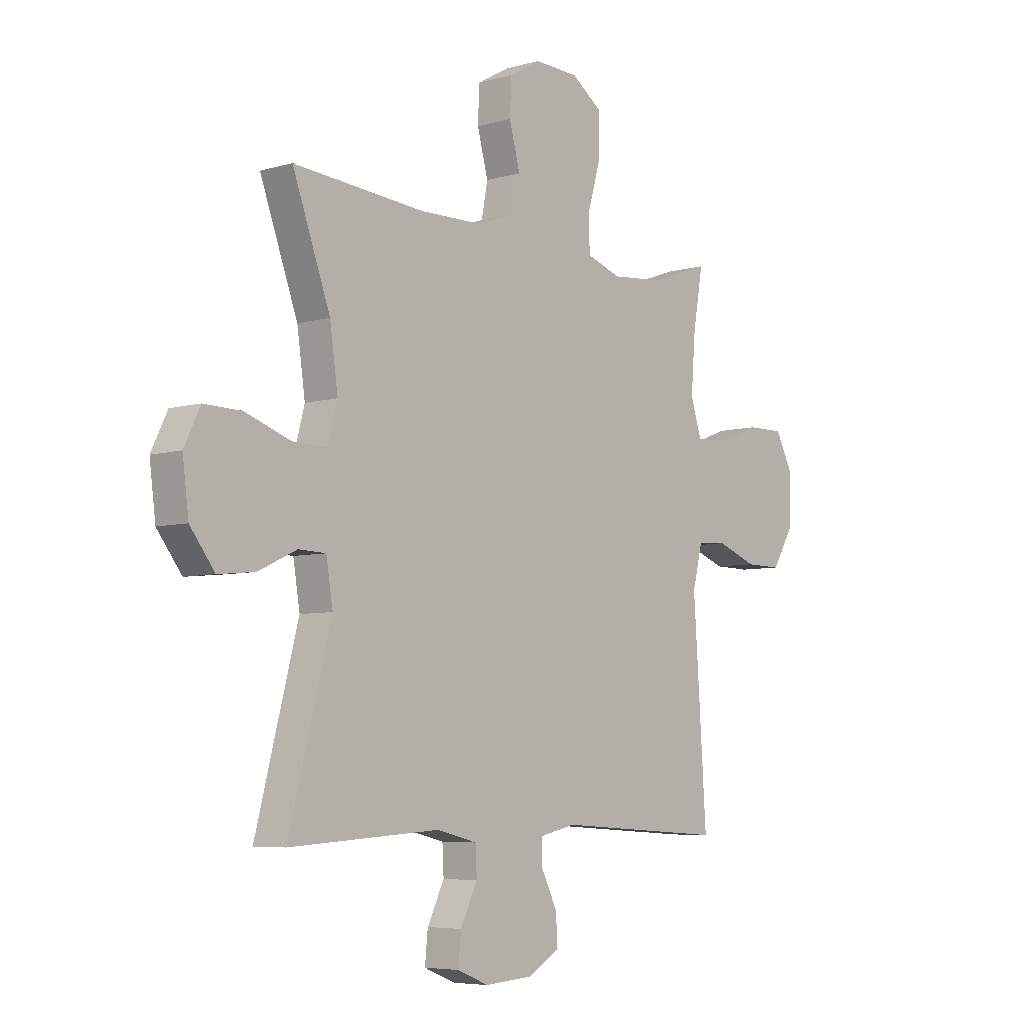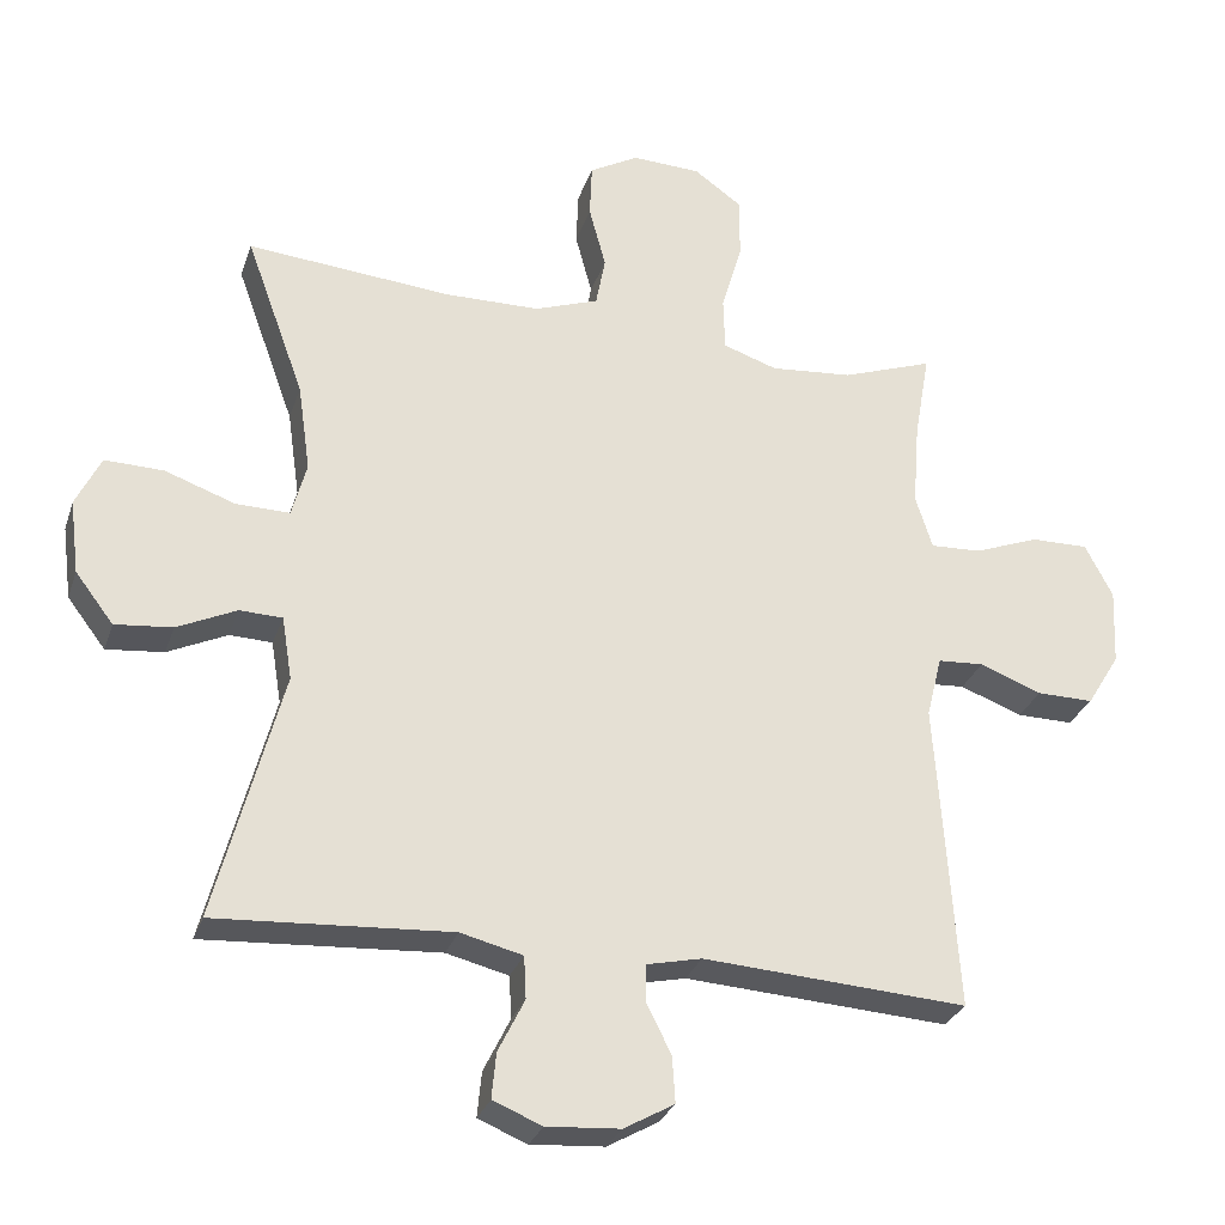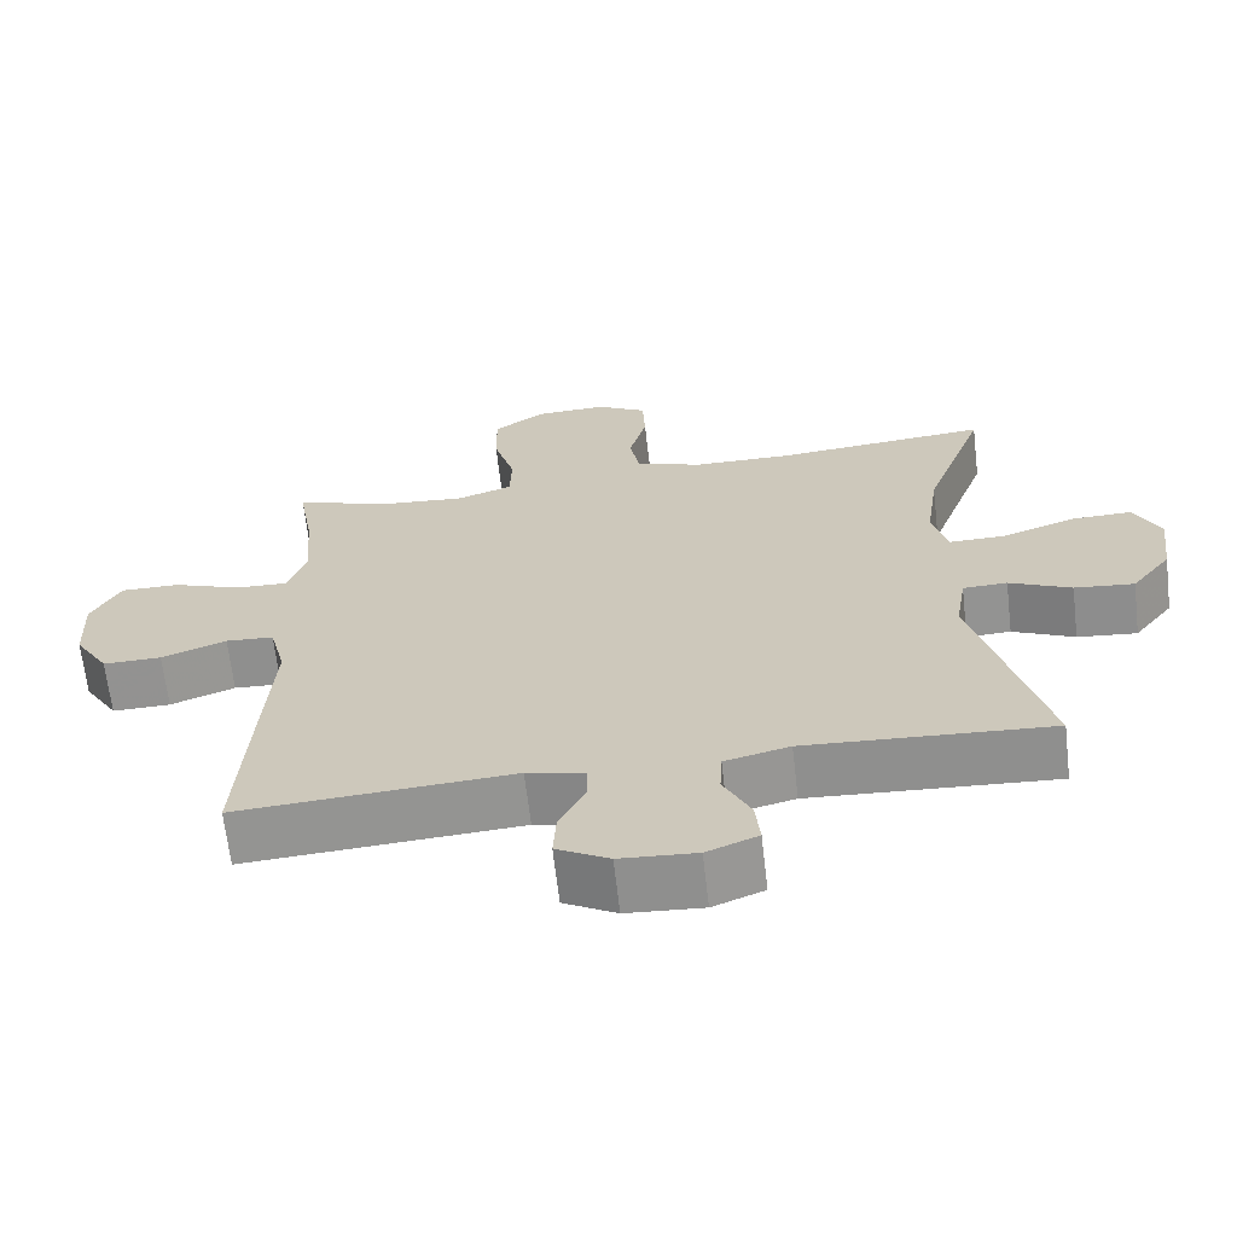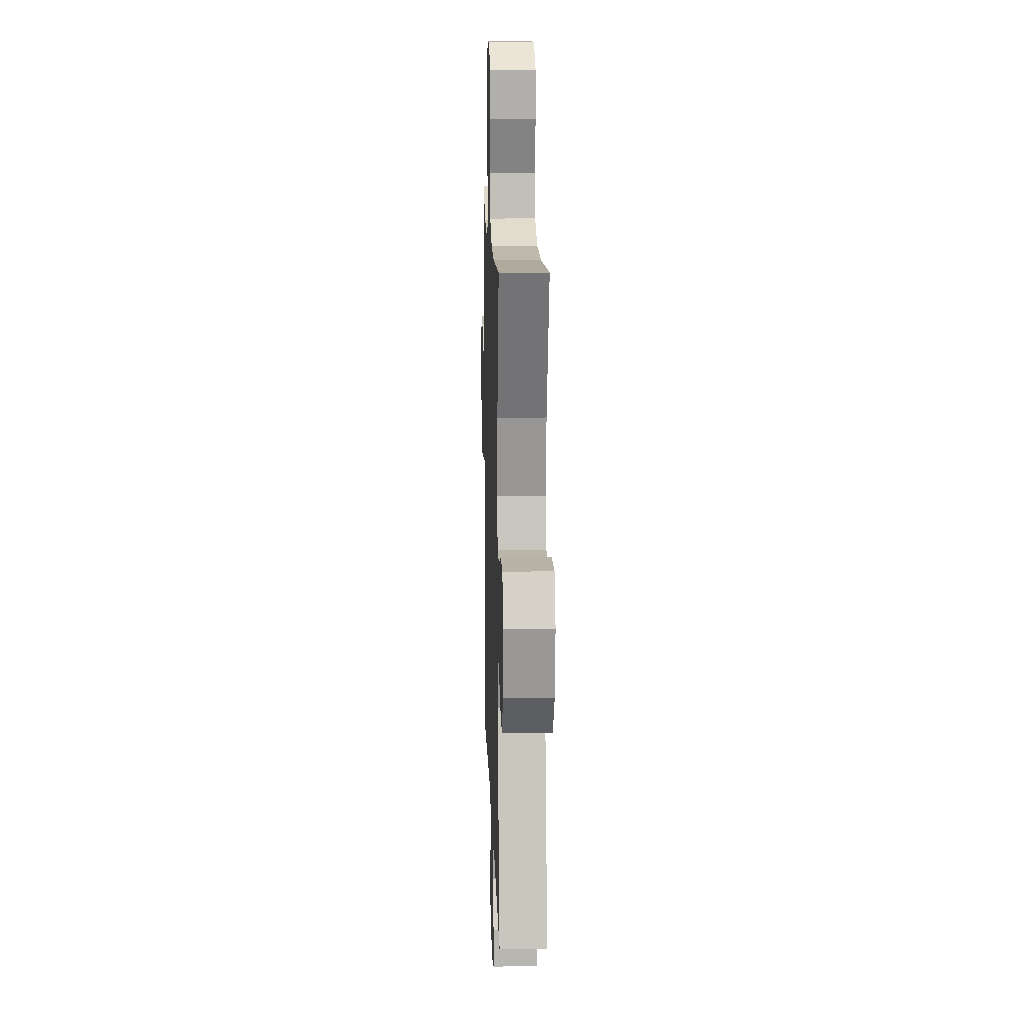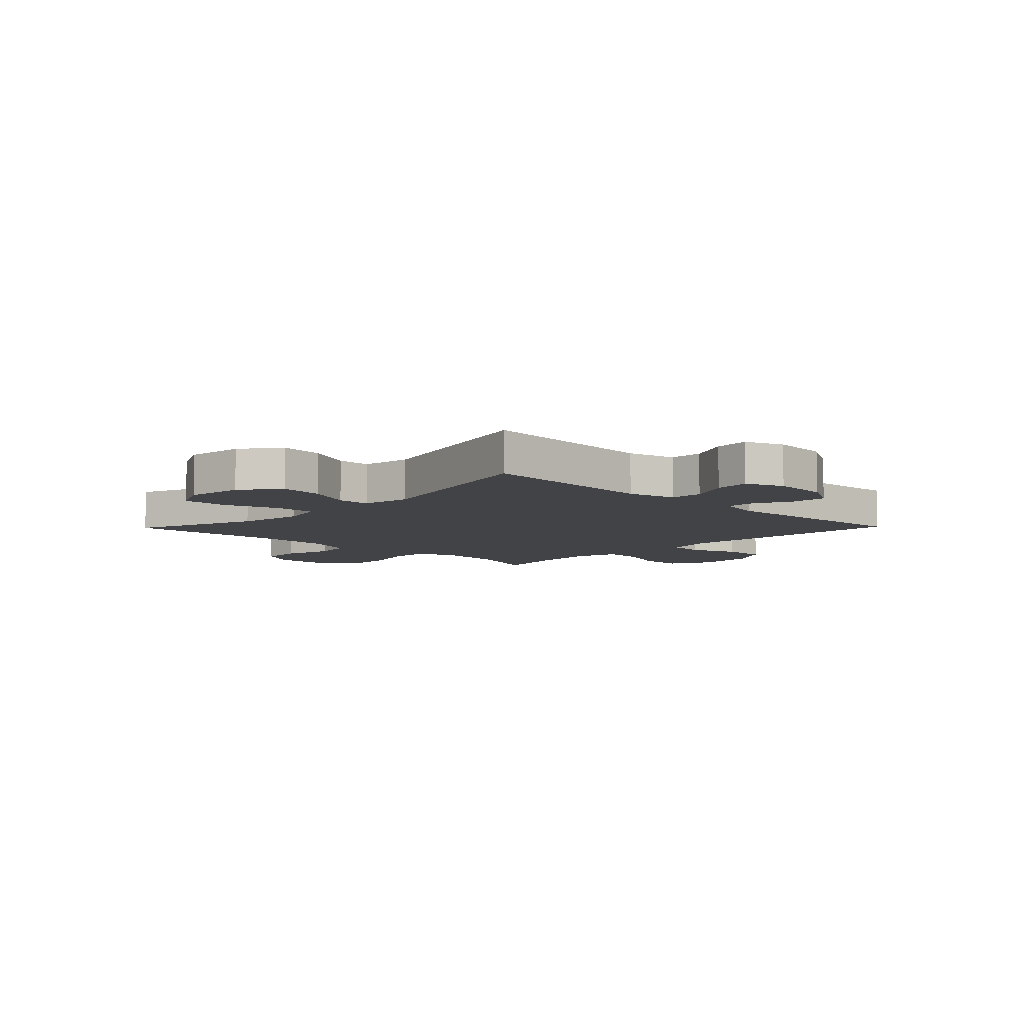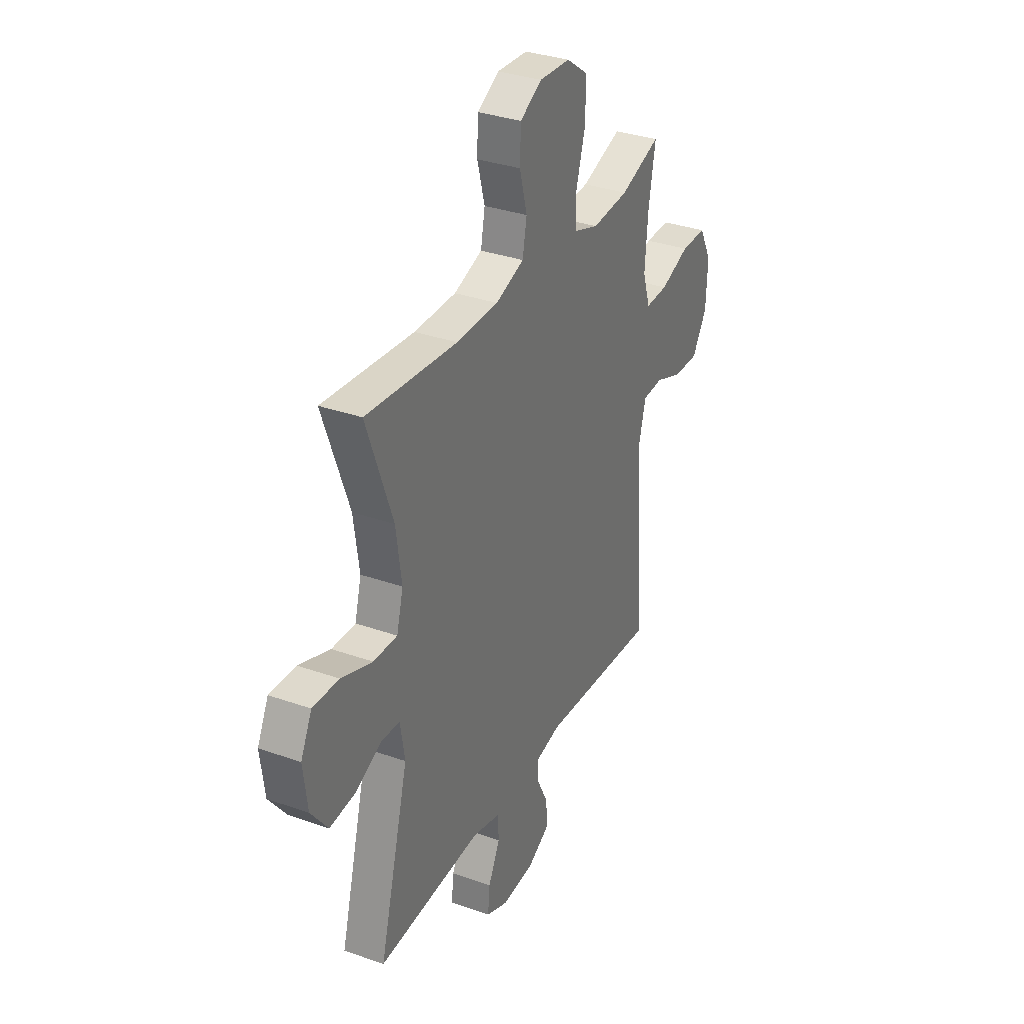
<metadata>
{"format":"obj","ext":"obj","renderer":"f3d","projection":"perspective","resolution":1024,"background":"white","views":[{"elev":-6.0,"azim":131.2,"up":"+Z"},{"elev":-28.9,"azim":163.1,"up":"+Z"},{"elev":-66.2,"azim":6.6,"up":"+Z"},{"elev":14.2,"azim":88.2,"up":"+Z"},{"elev":-7.4,"azim":135.8,"up":"+Y"},{"elev":33.0,"azim":116.1,"up":"+Z"}]}
</metadata>
<code>
v -0.5 0.07 -0.5
v -0.481 0.07 -0.208
v -0.472 0.07 -0.077
v -0.493 0.07 0.007
v -0.556 0.07 0.011
v -0.641 0.07 -0.021
v -0.718 0.07 -0.022
v -0.763 0.07 0.051
v -0.768 0.07 0.156
v -0.73 0.07 0.229
v -0.652 0.07 0.228
v -0.562 0.07 0.194
v -0.493 0.07 0.191
v -0.47 0.07 0.264
v -0.479 0.07 0.379
v -0.5 0.07 0.5
v -0.376 0.07 0.456
v -0.263 0.07 0.446
v -0.189 0.07 0.471
v -0.187 0.07 0.543
v -0.215 0.07 0.639
v -0.216 0.07 0.725
v -0.15 0.07 0.772
v -0.056 0.07 0.776
v 0.011 0.07 0.738
v 0.014 0.07 0.664
v -0.009 0.07 0.578
v 0.004 0.07 0.509
v 0.091 0.07 0.478
v 0.22 0.07 0.476
v 0.5 0.07 0.5
v 0.42 0.07 0.28
v 0.403 0.07 0.161
v 0.423 0.07 0.086
v 0.496 0.07 0.087
v 0.592 0.07 0.121
v 0.672 0.07 0.123
v 0.706 0.07 0.053
v 0.693 0.07 -0.048
v 0.641 0.07 -0.116
v 0.563 0.07 -0.108
v 0.482 0.07 -0.07
v 0.424 0.07 -0.072
v 0.41 0.07 -0.158
v 0.5 0.07 -0.5
v 0.18 0.07 -0.48
v 0.095 0.07 -0.501
v 0.092 0.07 -0.559
v 0.128 0.07 -0.632
v 0.134 0.07 -0.694
v 0.067 0.07 -0.721
v -0.033 0.07 -0.714
v -0.102 0.07 -0.675
v -0.098 0.07 -0.612
v -0.064 0.07 -0.544
v -0.064 0.07 -0.494
v -0.14 0.07 -0.477
v -0.5 0 -0.5
v -0.481 0 -0.208
v -0.472 0 -0.077
v -0.493 0 0.007
v -0.556 0 0.011
v -0.641 0 -0.021
v -0.718 0 -0.022
v -0.763 0 0.051
v -0.768 0 0.156
v -0.73 0 0.229
v -0.652 0 0.228
v -0.562 0 0.194
v -0.493 0 0.191
v -0.47 0 0.264
v -0.479 0 0.379
v -0.5 0 0.5
v -0.376 0 0.456
v -0.263 0 0.446
v -0.189 0 0.471
v -0.187 0 0.543
v -0.215 0 0.639
v -0.216 0 0.725
v -0.15 0 0.772
v -0.056 0 0.776
v 0.011 0 0.738
v 0.014 0 0.664
v -0.009 0 0.578
v 0.004 0 0.509
v 0.091 0 0.478
v 0.22 0 0.476
v 0.5 0 0.5
v 0.42 0 0.28
v 0.403 0 0.161
v 0.423 0 0.086
v 0.496 0 0.087
v 0.592 0 0.121
v 0.672 0 0.123
v 0.706 0 0.053
v 0.693 0 -0.048
v 0.641 0 -0.116
v 0.563 0 -0.108
v 0.482 0 -0.07
v 0.424 0 -0.072
v 0.41 0 -0.158
v 0.5 0 -0.5
v 0.18 0 -0.48
v 0.095 0 -0.501
v 0.092 0 -0.559
v 0.128 0 -0.632
v 0.134 0 -0.694
v 0.067 0 -0.721
v -0.033 0 -0.714
v -0.102 0 -0.675
v -0.098 0 -0.612
v -0.064 0 -0.544
v -0.064 0 -0.494
v -0.14 0 -0.477
f 52 53 54 55
f 52 55 56
f 51 52 56
f 48 49 50 51
f 47 48 51 56
f 46 47 56 57
f 44 45 46
f 43 44 46 57
f 39 40 41 42
f 39 42 43
f 38 39 43
f 35 36 37 38
f 34 35 38 43
f 33 34 43 57
f 30 31 32
f 29 30 32 33
f 28 29 33 57
f 24 25 26 27
f 20 21 22 23
f 19 20 23 24
f 15 16 17
f 14 15 17 18
f 13 14 18 19
f 9 10 11 12
f 9 12 13
f 8 9 13
f 5 6 7 8
f 4 5 8 13
f 3 4 13 19
f 1 2 3 19
f 24 27 28 57
f 1 19 24 57
f 112 111 110 109
f 113 112 109
f 113 109 108
f 108 107 106 105
f 113 108 105 104
f 114 113 104 103
f 103 102 101
f 114 103 101 100
f 99 98 97 96
f 100 99 96
f 100 96 95
f 95 94 93 92
f 100 95 92 91
f 114 100 91 90
f 89 88 87
f 90 89 87 86
f 114 90 86 85
f 84 83 82 81
f 80 79 78 77
f 81 80 77 76
f 74 73 72
f 75 74 72 71
f 76 75 71 70
f 69 68 67 66
f 70 69 66
f 70 66 65
f 65 64 63 62
f 70 65 62 61
f 76 70 61 60
f 76 60 59 58
f 114 85 84 81
f 114 81 76 58
f 1 58 59 2
f 2 59 60 3
f 3 60 61 4
f 4 61 62 5
f 5 62 63 6
f 6 63 64 7
f 7 64 65 8
f 8 65 66 9
f 9 66 67 10
f 10 67 68 11
f 11 68 69 12
f 12 69 70 13
f 13 70 71 14
f 14 71 72 15
f 15 72 73 16
f 16 73 74 17
f 17 74 75 18
f 18 75 76 19
f 19 76 77 20
f 20 77 78 21
f 21 78 79 22
f 22 79 80 23
f 23 80 81 24
f 24 81 82 25
f 25 82 83 26
f 26 83 84 27
f 27 84 85 28
f 28 85 86 29
f 29 86 87 30
f 30 87 88 31
f 31 88 89 32
f 32 89 90 33
f 33 90 91 34
f 34 91 92 35
f 35 92 93 36
f 36 93 94 37
f 37 94 95 38
f 38 95 96 39
f 39 96 97 40
f 40 97 98 41
f 41 98 99 42
f 42 99 100 43
f 43 100 101 44
f 44 101 102 45
f 45 102 103 46
f 46 103 104 47
f 47 104 105 48
f 48 105 106 49
f 49 106 107 50
f 50 107 108 51
f 51 108 109 52
f 52 109 110 53
f 53 110 111 54
f 54 111 112 55
f 55 112 113 56
f 56 113 114 57
f 57 114 58 1

</code>
